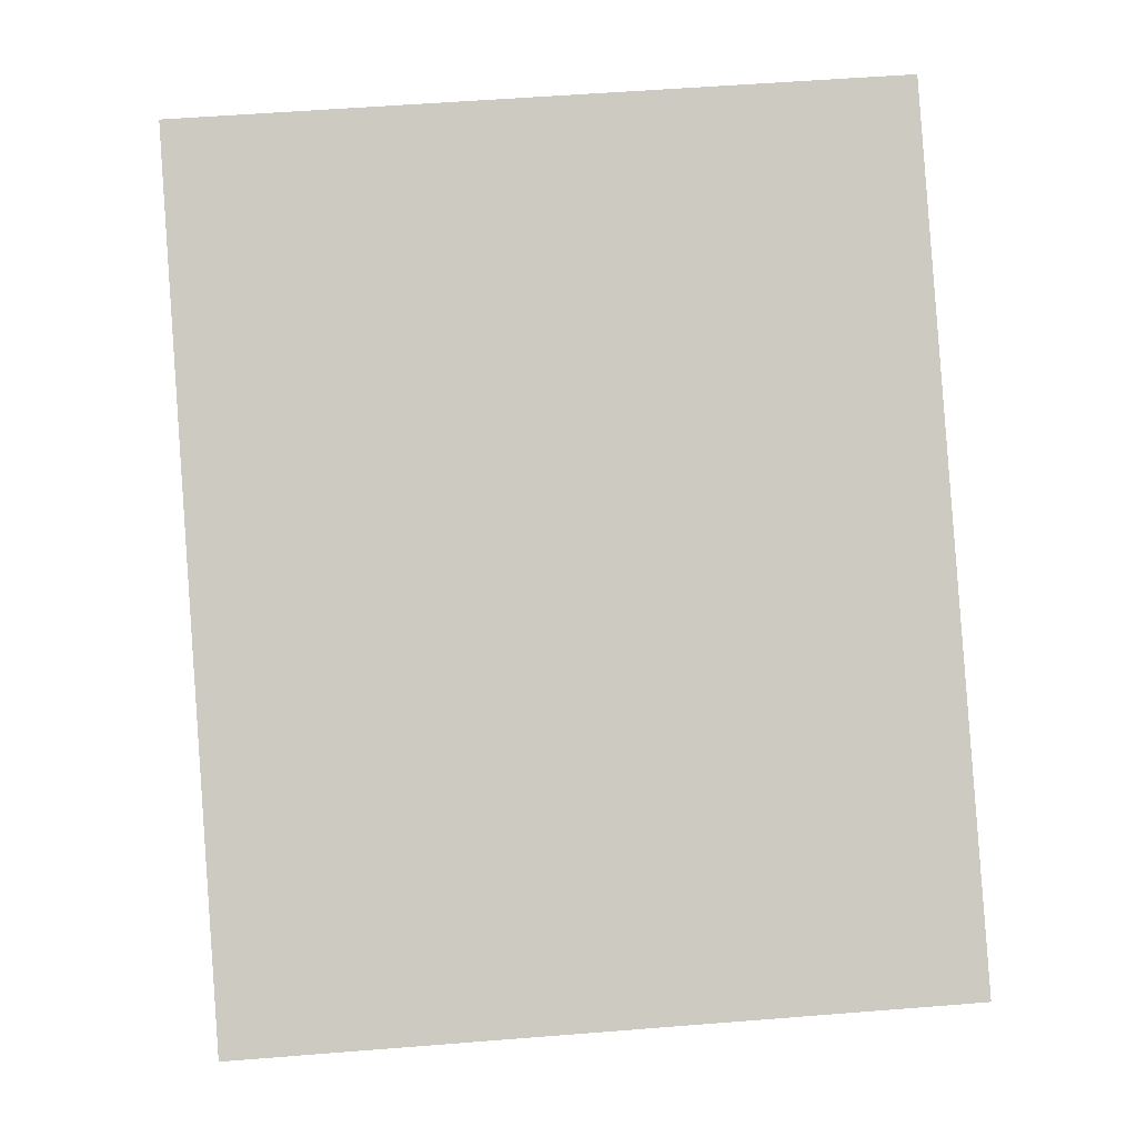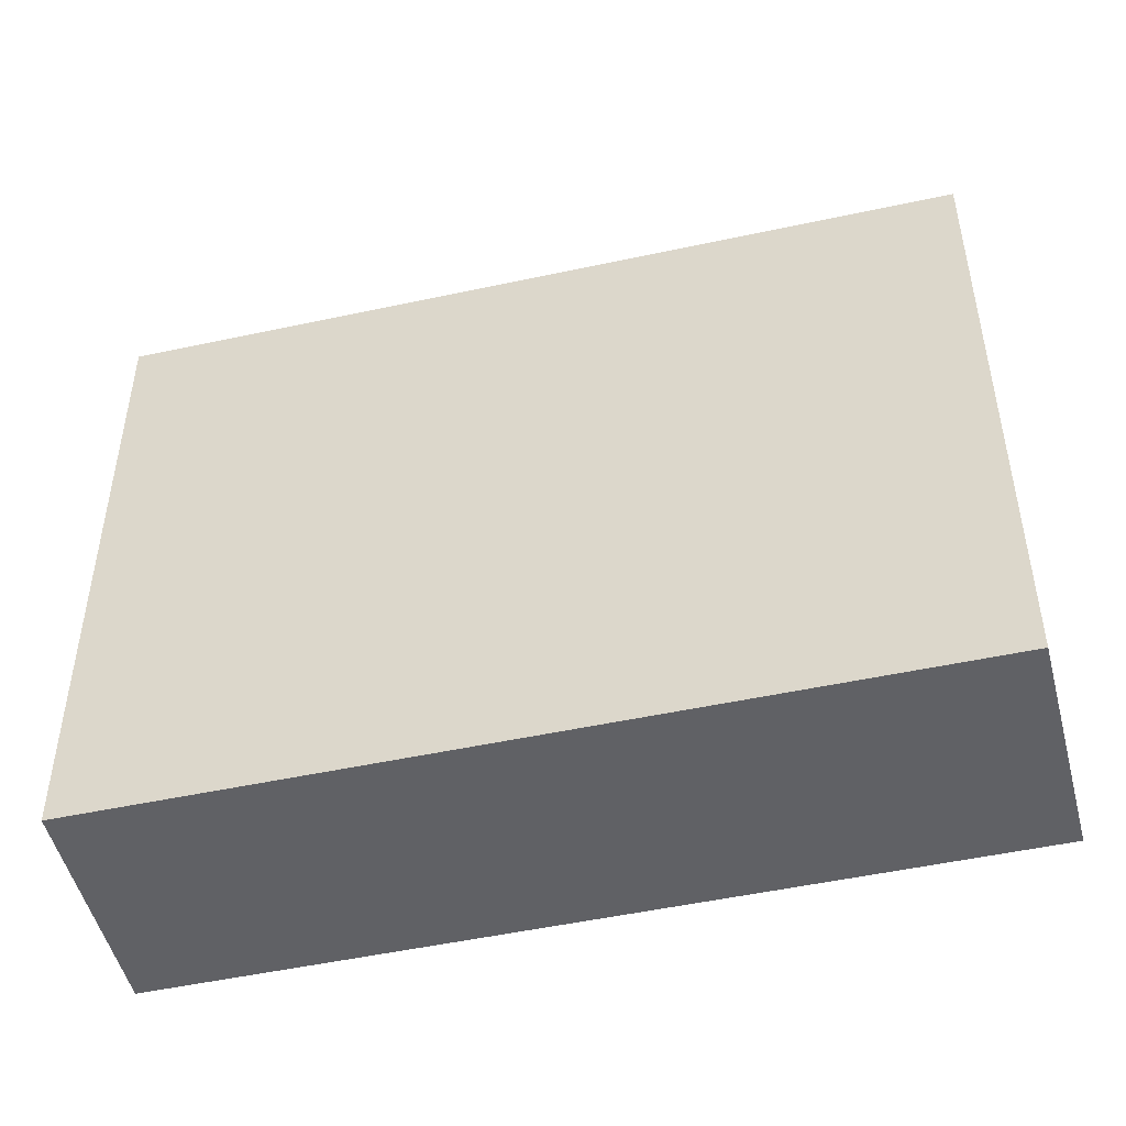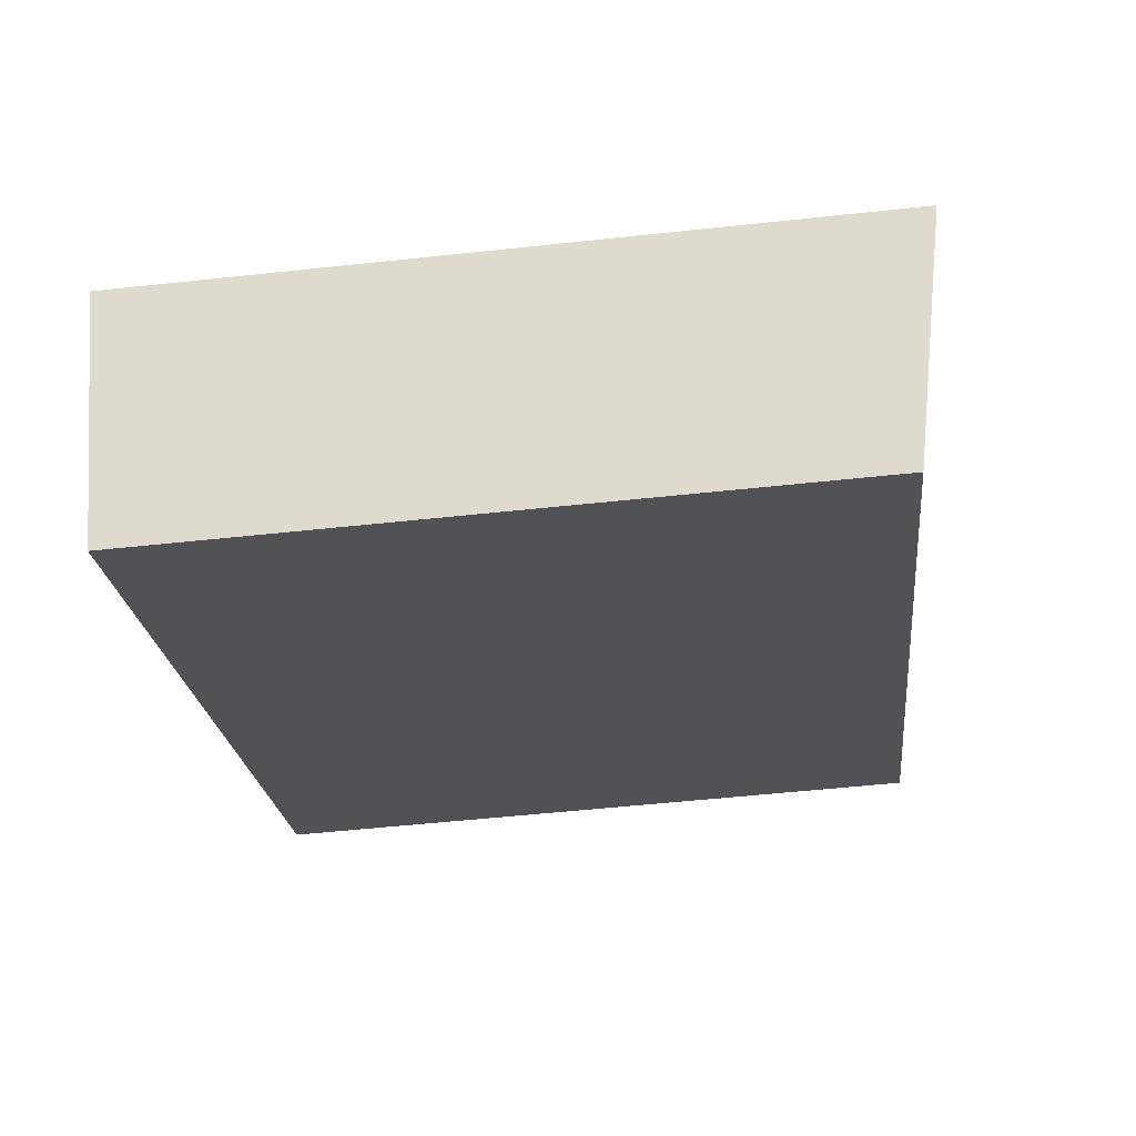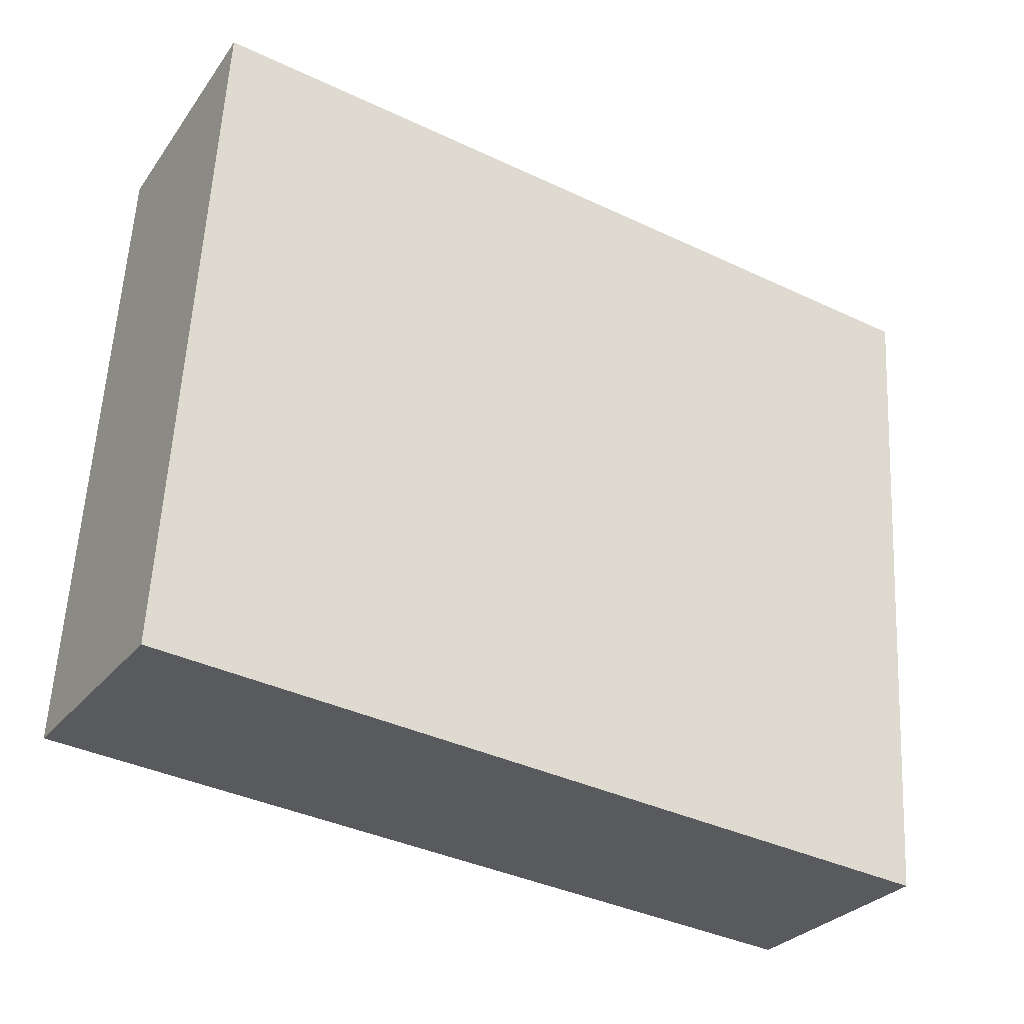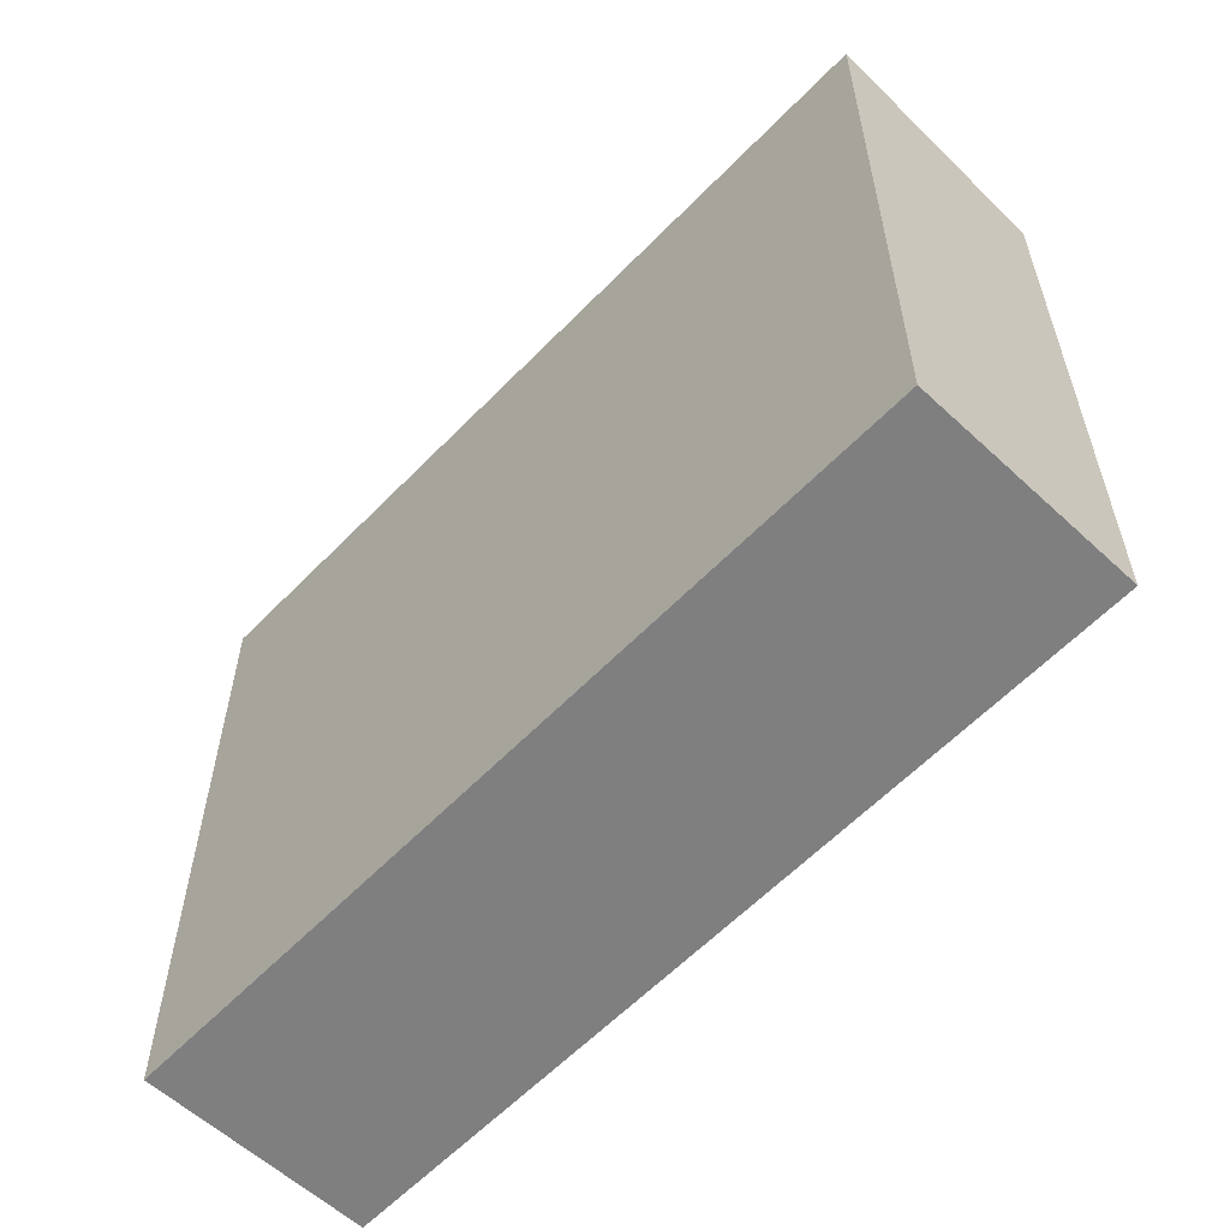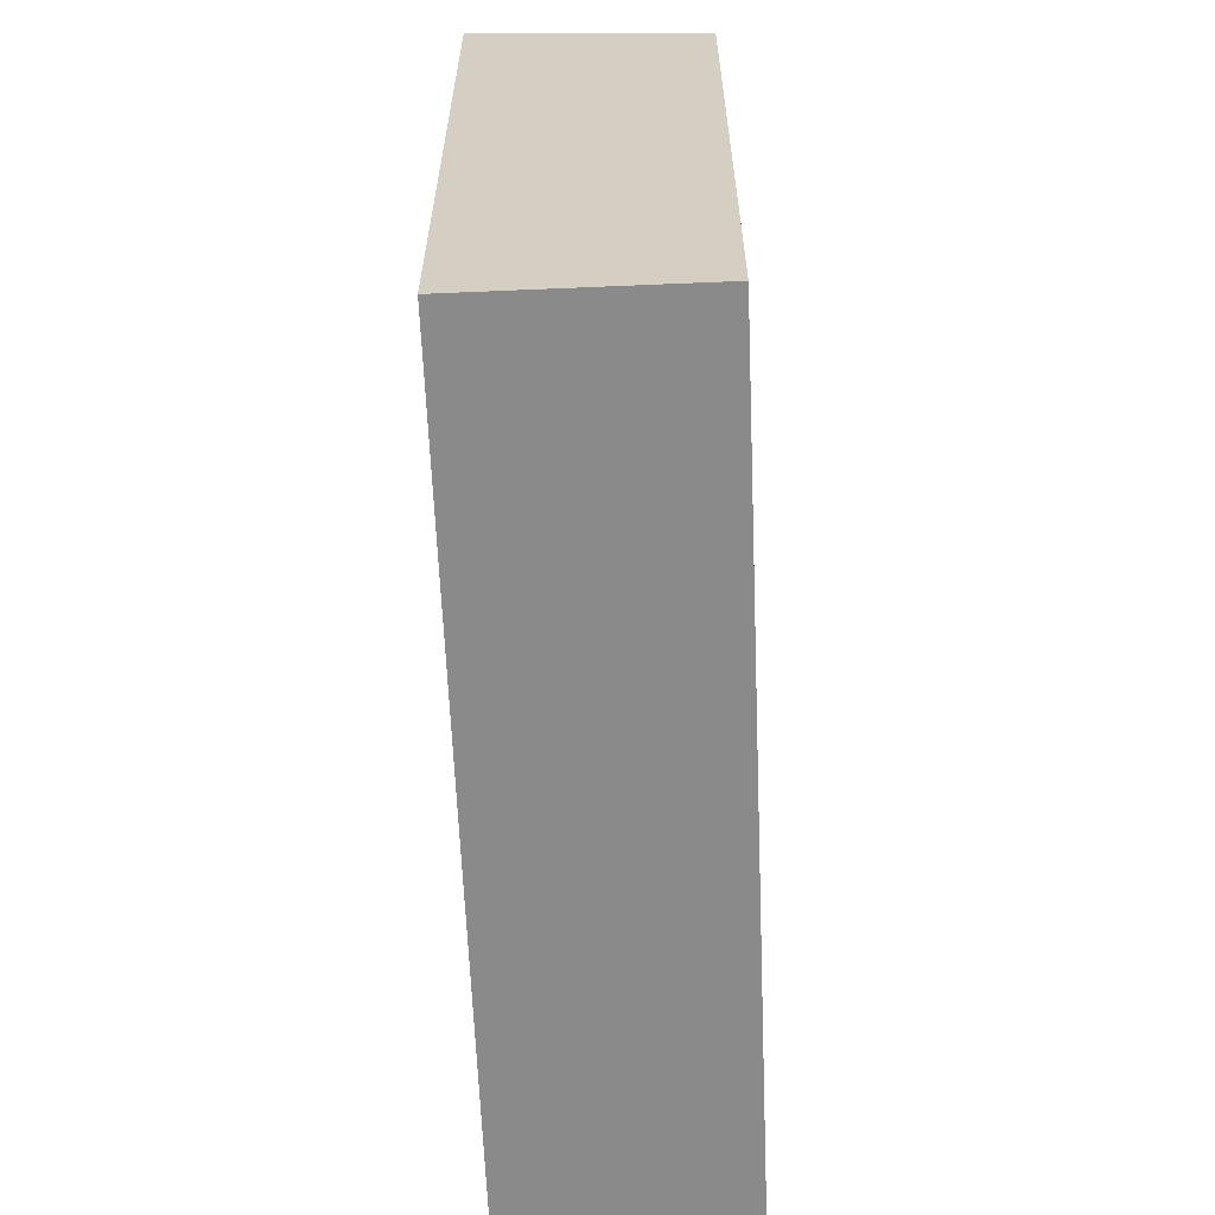
<metadata>
{"format":"obj","ext":"obj","renderer":"f3d","projection":"perspective","resolution":1024,"background":"white","views":[{"elev":54.9,"azim":85.2,"up":"+Z"},{"elev":-49.2,"azim":-134.5,"up":"+Y"},{"elev":-53.4,"azim":96.6,"up":"+Z"},{"elev":58.5,"azim":3.0,"up":"+Z"},{"elev":-59.9,"azim":78.2,"up":"+Y"},{"elev":-63.5,"azim":124.3,"up":"+Y"}]}
</metadata>
<code>
v  0 9.156 5.606e-16
v  11.68 9.661 -3.498
v  9.983 9.153 -6.229
v  1.649 9.661 2.735
v  11.68 2.142e-16 -3.498
v  9.983 3.814e-16 -6.229
v  0 0 0
v  1.649 -1.675e-16 2.735
g defaultobject
f 1 2 3
f 2 1 4
f 5 3 2
f 3 5 6
f 3 7 1
f 7 3 6
f 1 8 4
f 8 1 7
f 8 2 4
f 2 8 5
f 5 7 6
f 7 5 8

</code>
